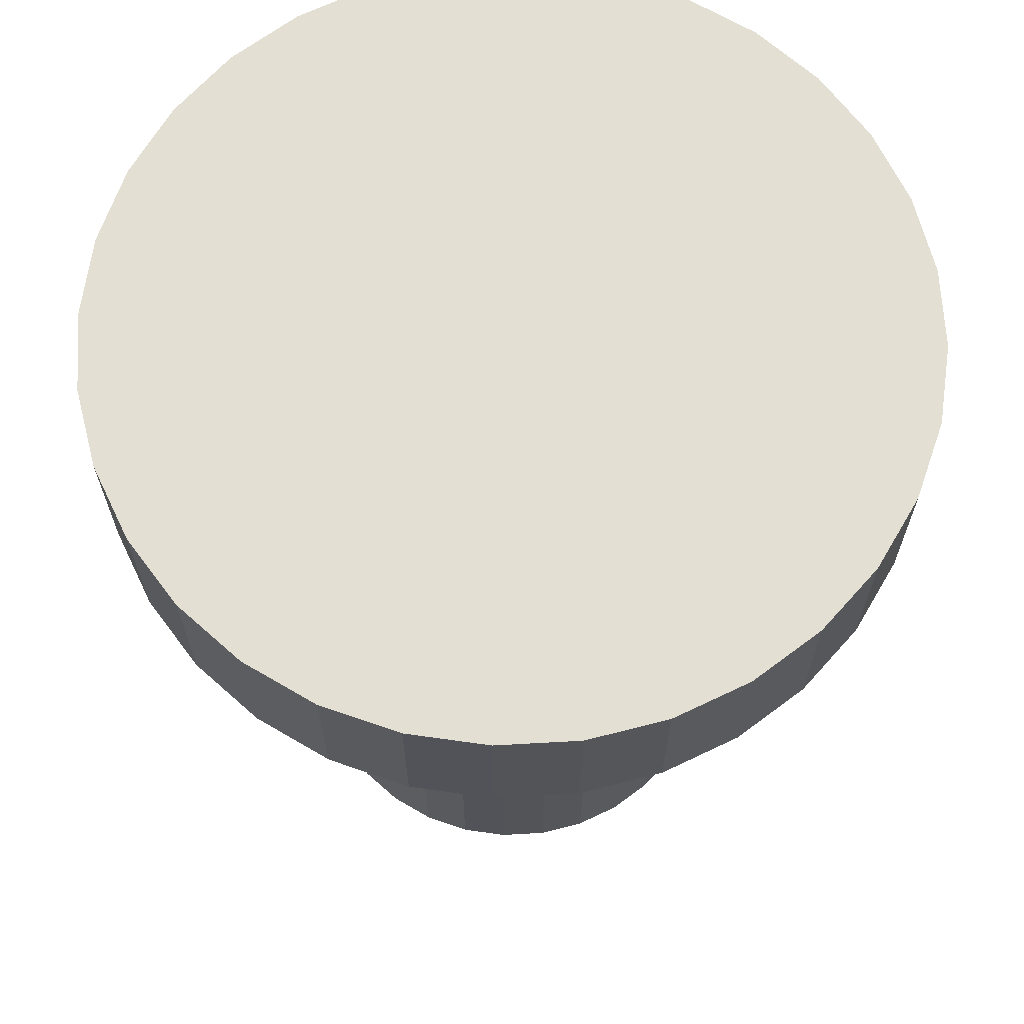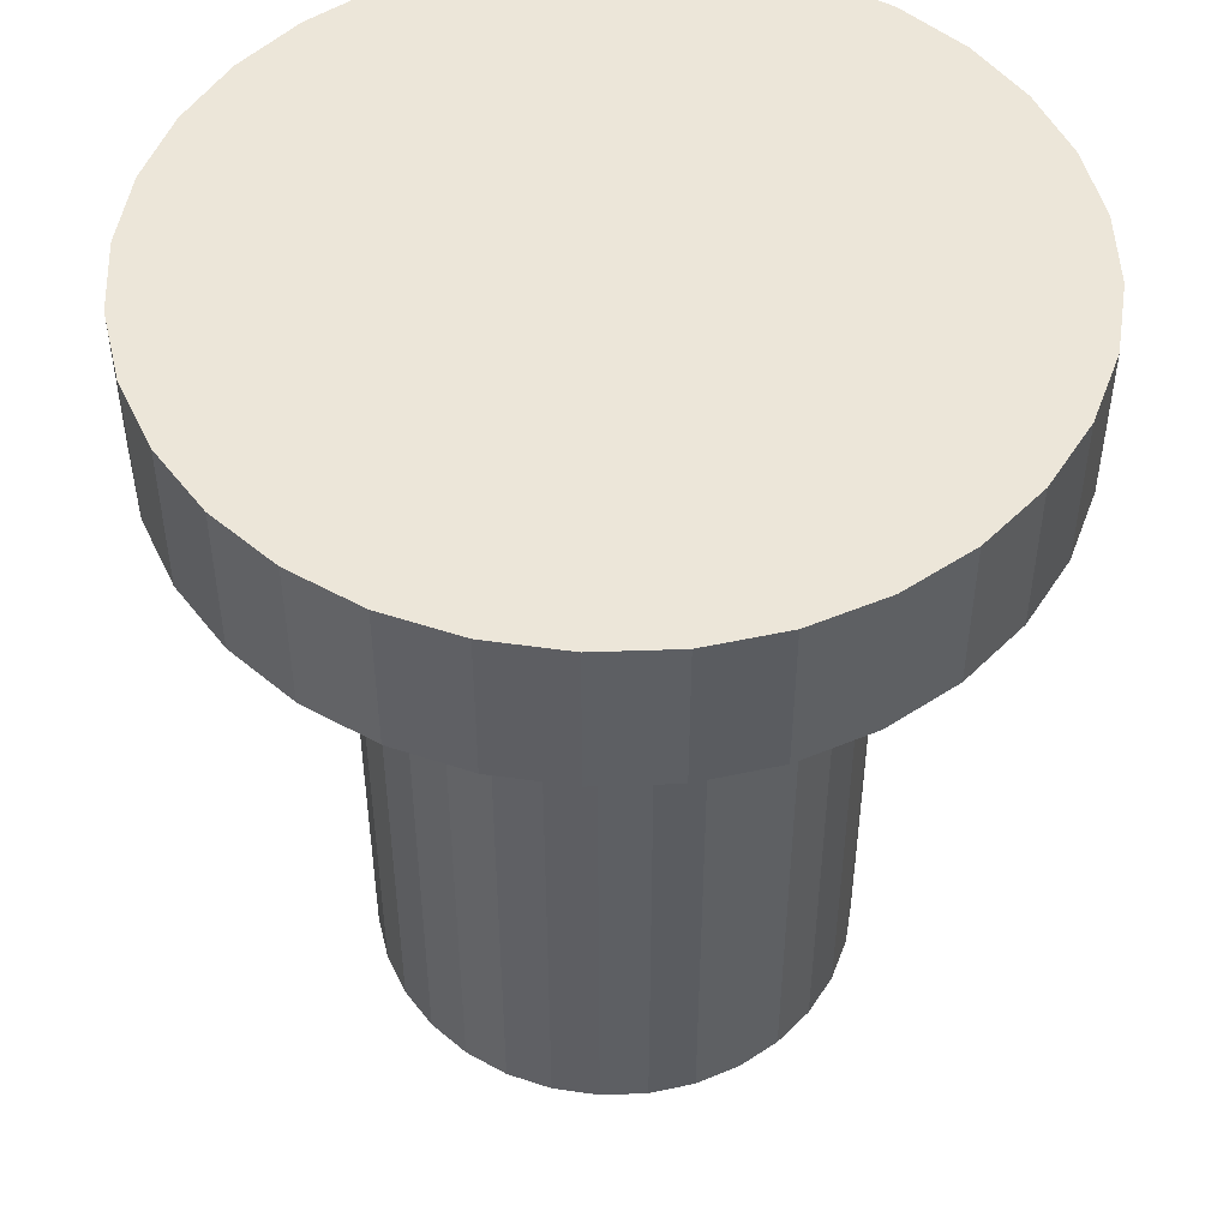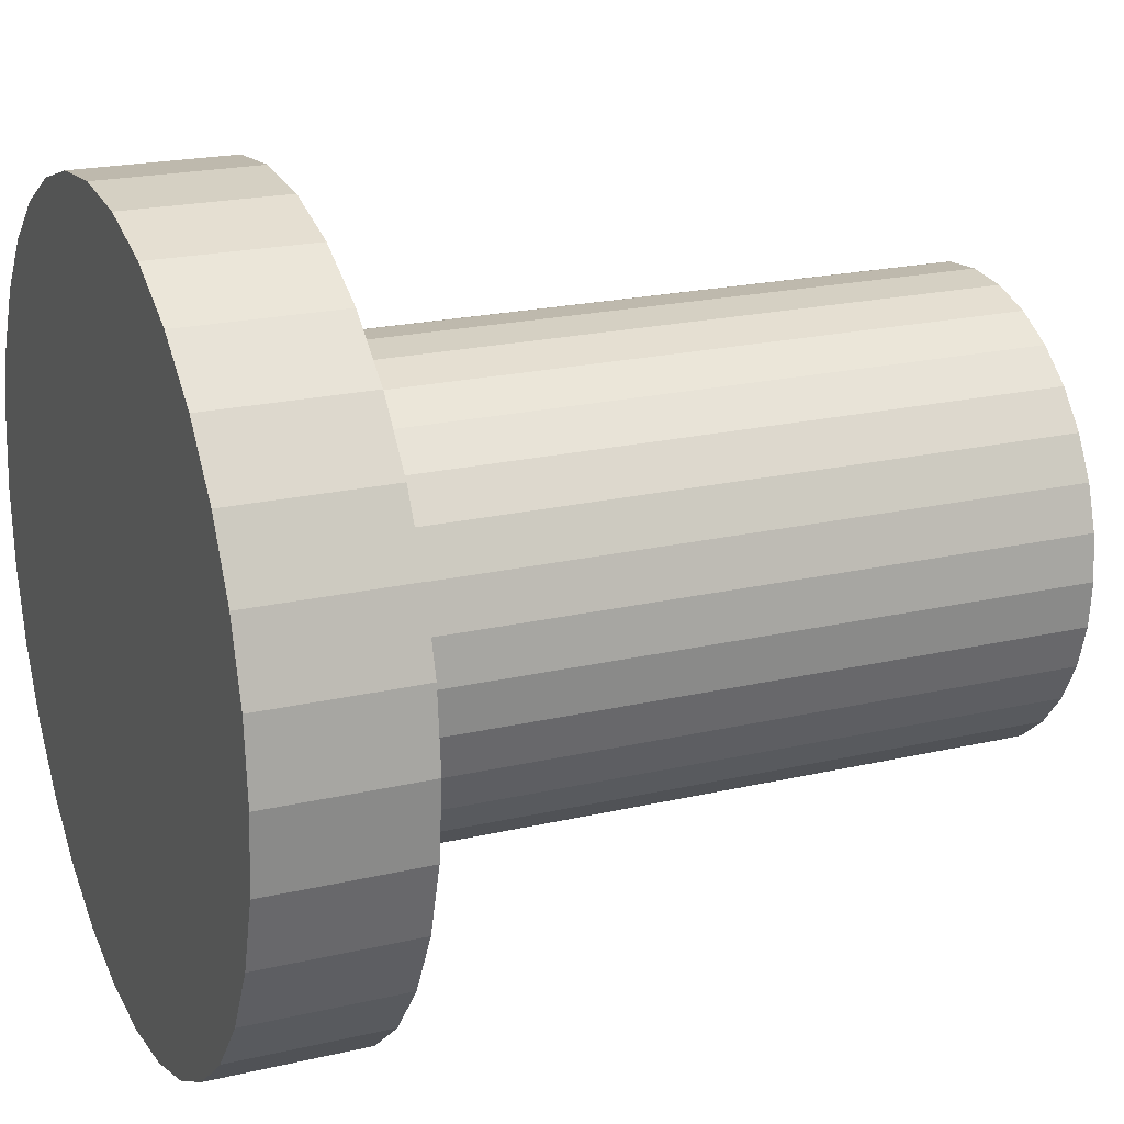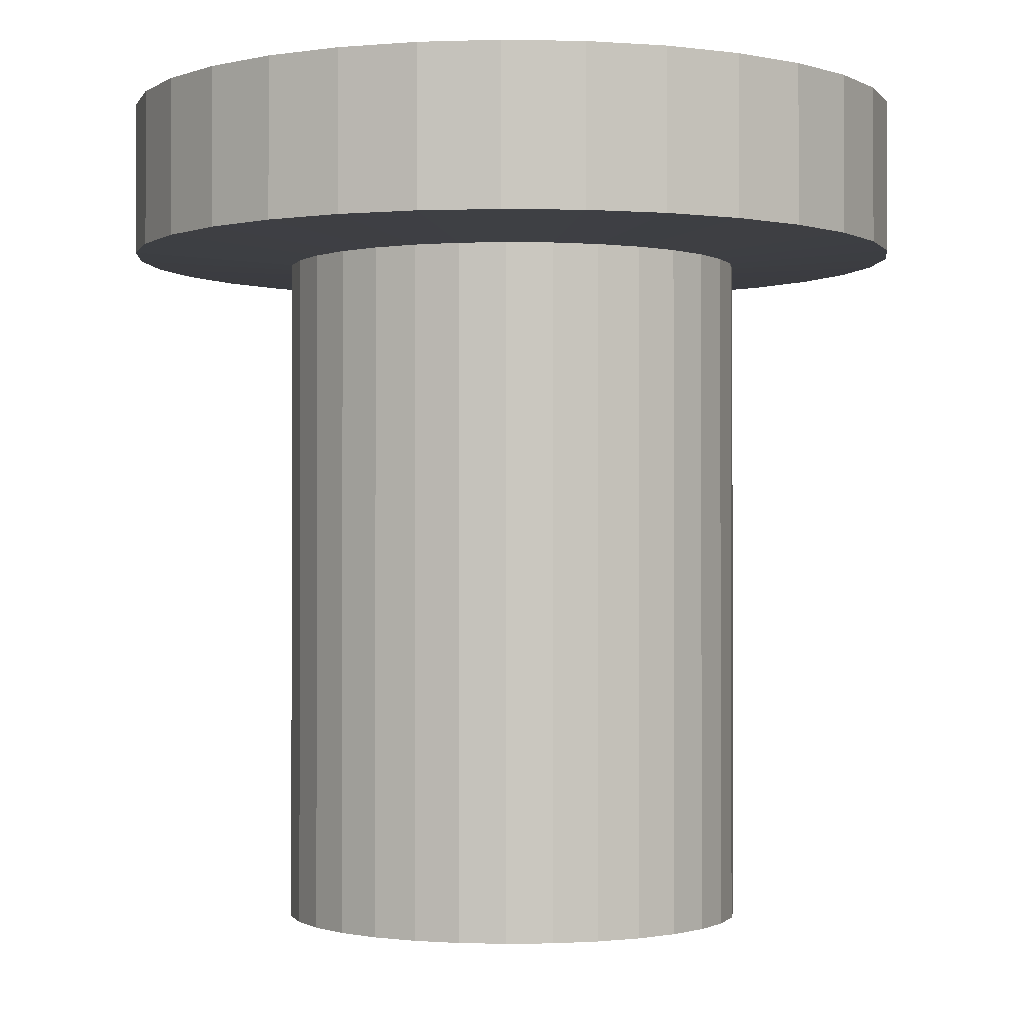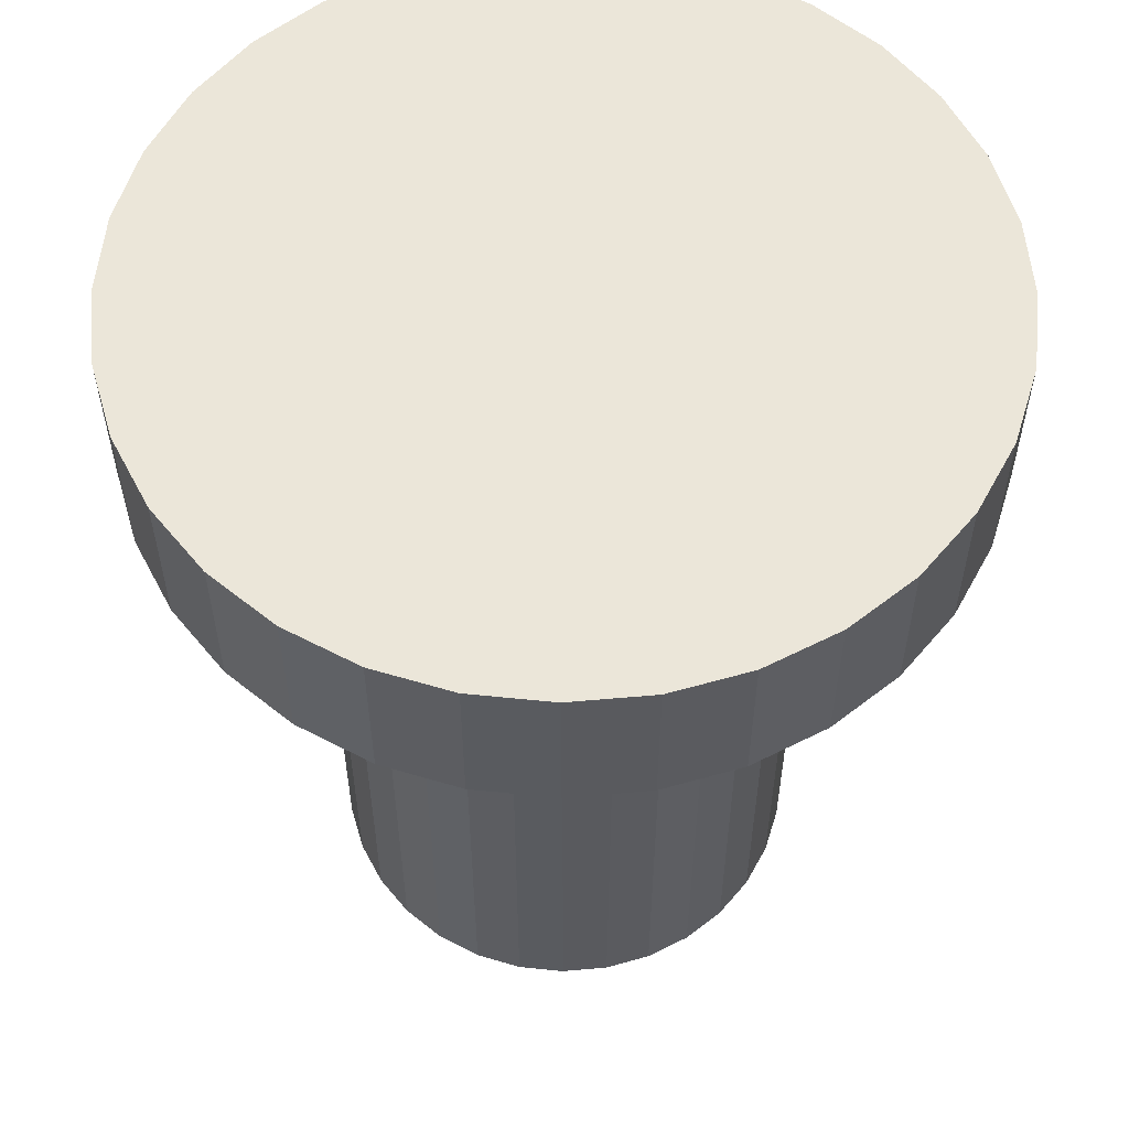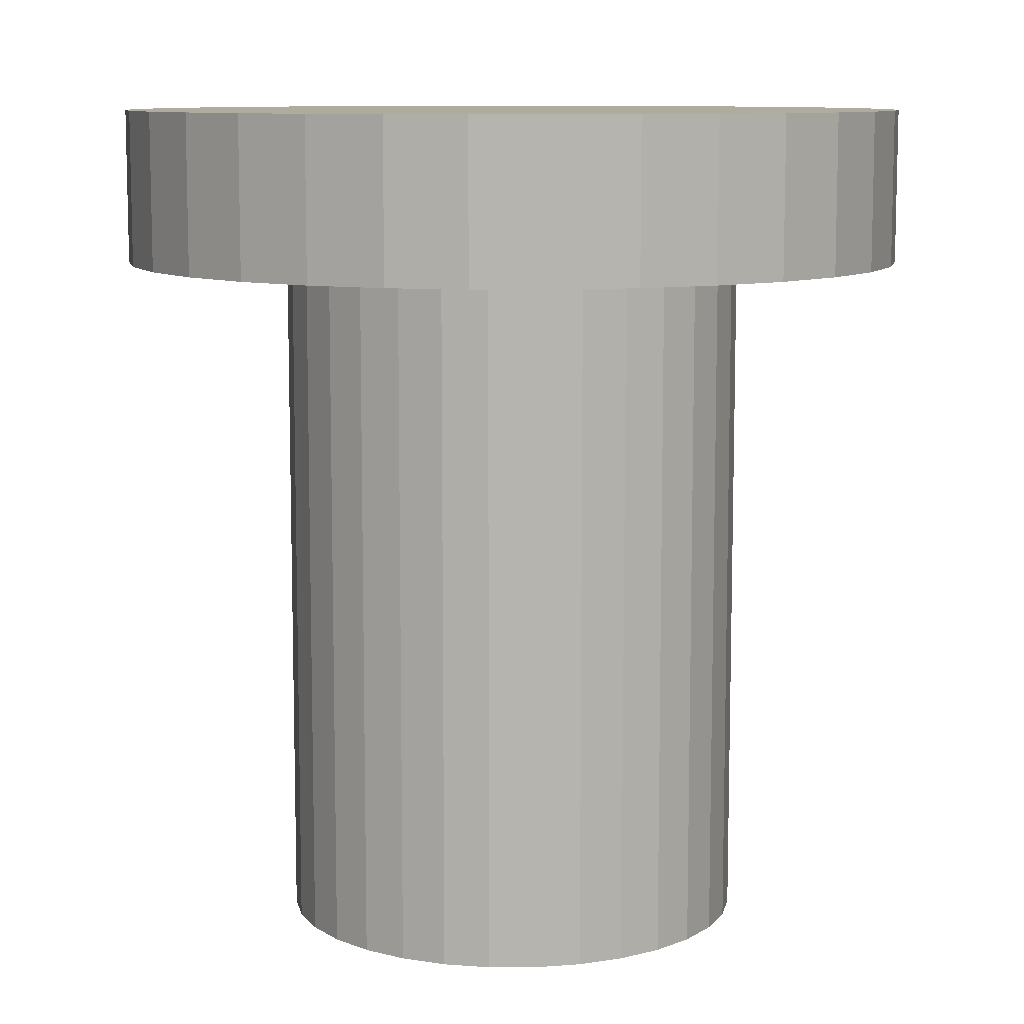
<metadata>
{"format":"obj","ext":"obj","renderer":"f3d","projection":"perspective","resolution":1024,"background":"white","views":[{"elev":66.9,"azim":-155.1,"up":"+Y"},{"elev":49.5,"azim":70.9,"up":"+Y"},{"elev":20.8,"azim":-112.9,"up":"+Z"},{"elev":-1.1,"azim":147.7,"up":"+Y"},{"elev":57.3,"azim":-22.1,"up":"+Y"},{"elev":9.6,"azim":-61.9,"up":"+Y"}]}
</metadata>
<code>
o Pipe.151
v 2130 1400 -3181
v 2128 1400 -3181
v 2125 1400 -3180
v 2123 1400 -3179
v 2121 1400 -3177
v 2119 1400 -3175
v 2118 1400 -3173
v 2117 1400 -3171
v 2117 1400 -3168
v 2117 1400 -3165
v 2118 1400 -3163
v 2119 1400 -3161
v 2121 1400 -3159
v 2123 1400 -3157
v 2125 1400 -3156
v 2128 1400 -3155
v 2130 1400 -3155
v 2133 1400 -3155
v 2135 1400 -3156
v 2138 1400 -3157
v 2140 1400 -3159
v 2141 1400 -3161
v 2142 1400 -3163
v 2143 1400 -3165
v 2144 1400 -3168
v 2143 1400 -3171
v 2142 1400 -3173
v 2141 1400 -3175
v 2140 1400 -3177
v 2138 1400 -3179
v 2135 1400 -3180
v 2133 1400 -3181
v 2128 1400 -3181
v 2130 1400 -3181
v 2125 1400 -3180
v 2123 1400 -3179
v 2121 1400 -3177
v 2119 1400 -3175
v 2118 1400 -3173
v 2117 1400 -3171
v 2117 1400 -3168
v 2117 1400 -3165
v 2118 1400 -3163
v 2119 1400 -3161
v 2121 1400 -3159
v 2123 1400 -3157
v 2125 1400 -3156
v 2128 1400 -3155
v 2130 1400 -3155
v 2133 1400 -3155
v 2135 1400 -3156
v 2138 1400 -3157
v 2140 1400 -3159
v 2141 1400 -3161
v 2142 1400 -3163
v 2143 1400 -3165
v 2144 1400 -3168
v 2143 1400 -3171
v 2142 1400 -3173
v 2141 1400 -3175
v 2140 1400 -3177
v 2138 1400 -3179
v 2135 1400 -3180
v 2133 1400 -3181
v 2128 1439 -3181
v 2130 1439 -3181
v 2125 1439 -3180
v 2123 1439 -3179
v 2121 1439 -3177
v 2119 1439 -3175
v 2118 1439 -3173
v 2117 1439 -3171
v 2117 1439 -3168
v 2117 1439 -3165
v 2118 1439 -3163
v 2119 1439 -3161
v 2121 1439 -3159
v 2123 1439 -3157
v 2125 1439 -3156
v 2128 1439 -3155
v 2130 1439 -3155
v 2133 1439 -3155
v 2135 1439 -3156
v 2138 1439 -3157
v 2140 1439 -3159
v 2141 1439 -3161
v 2142 1439 -3163
v 2143 1439 -3165
v 2144 1439 -3168
v 2143 1439 -3171
v 2142 1439 -3173
v 2141 1439 -3175
v 2140 1439 -3177
v 2138 1439 -3179
v 2135 1439 -3180
v 2133 1439 -3181
v 2126 1440 -3190
v 2130 1440 -3191
v 2121 1440 -3189
v 2118 1440 -3187
v 2114 1440 -3184
v 2111 1440 -3181
v 2109 1440 -3177
v 2108 1440 -3172
v 2107 1440 -3168
v 2108 1440 -3164
v 2109 1440 -3159
v 2111 1440 -3155
v 2114 1440 -3152
v 2118 1440 -3149
v 2121 1440 -3147
v 2126 1440 -3146
v 2130 1440 -3145
v 2135 1440 -3146
v 2139 1440 -3147
v 2143 1440 -3149
v 2146 1440 -3152
v 2149 1440 -3155
v 2151 1440 -3159
v 2152 1440 -3164
v 2153 1440 -3168
v 2152 1440 -3172
v 2151 1440 -3177
v 2149 1440 -3181
v 2146 1440 -3184
v 2143 1440 -3187
v 2139 1440 -3189
v 2135 1440 -3190
v 2126 1448 -3190
v 2130 1448 -3191
v 2121 1448 -3189
v 2118 1448 -3187
v 2114 1448 -3184
v 2111 1448 -3181
v 2109 1448 -3177
v 2108 1448 -3172
v 2107 1448 -3168
v 2108 1448 -3164
v 2109 1448 -3159
v 2111 1448 -3155
v 2114 1448 -3152
v 2118 1448 -3149
v 2121 1448 -3147
v 2126 1448 -3146
v 2130 1448 -3145
v 2135 1448 -3146
v 2139 1448 -3147
v 2143 1448 -3149
v 2146 1448 -3152
v 2149 1448 -3155
v 2151 1448 -3159
v 2152 1448 -3164
v 2153 1448 -3168
v 2152 1448 -3172
v 2151 1448 -3177
v 2149 1448 -3181
v 2146 1448 -3184
v 2143 1448 -3187
v 2139 1448 -3189
v 2135 1448 -3190
f 19 11 3
f 40 71 39
f 26 59 58
f 13 46 45
f 27 60 59
f 14 47 46
f 1 33 34
f 28 61 60
f 15 48 47
f 2 35 33
f 29 62 61
f 16 49 48
f 3 36 35
f 30 63 62
f 17 50 49
f 4 37 36
f 31 64 63
f 18 51 50
f 5 38 37
f 32 34 64
f 19 52 51
f 6 39 38
f 20 53 52
f 7 40 39
f 21 54 53
f 8 41 40
f 22 55 54
f 9 42 41
f 23 56 55
f 10 43 42
f 24 57 56
f 11 44 43
f 25 58 57
f 12 45 44
f 74 107 106
f 54 85 53
f 41 72 40
f 55 86 54
f 42 73 41
f 56 87 55
f 43 74 42
f 57 88 56
f 44 75 43
f 58 89 57
f 45 76 44
f 59 90 58
f 46 77 45
f 60 91 59
f 47 78 46
f 33 66 34
f 61 92 60
f 48 79 47
f 35 65 33
f 62 93 61
f 49 80 48
f 36 67 35
f 63 94 62
f 50 81 49
f 37 68 36
f 64 95 63
f 51 82 50
f 38 69 37
f 34 96 64
f 52 83 51
f 39 70 38
f 53 84 52
f 114 145 113
f 89 120 88
f 76 107 75
f 90 121 89
f 76 109 108
f 91 122 90
f 77 110 109
f 92 123 91
f 79 110 78
f 66 97 98
f 92 125 124
f 79 112 111
f 65 99 97
f 94 125 93
f 81 112 80
f 68 99 67
f 95 126 94
f 82 113 81
f 69 100 68
f 96 127 95
f 82 115 114
f 69 102 101
f 66 128 96
f 84 115 83
f 70 103 102
f 85 116 84
f 72 103 71
f 86 117 85
f 72 105 104
f 87 118 86
f 73 106 105
f 88 119 87
f 145 153 130
f 101 132 100
f 128 159 127
f 115 146 114
f 102 133 101
f 98 160 128
f 116 147 115
f 103 134 102
f 117 148 116
f 104 135 103
f 118 149 117
f 105 136 104
f 119 150 118
f 106 137 105
f 120 151 119
f 107 138 106
f 121 152 120
f 108 139 107
f 122 153 121
f 109 140 108
f 123 154 122
f 110 141 109
f 124 155 123
f 111 142 110
f 97 130 98
f 125 156 124
f 112 143 111
f 99 129 97
f 126 157 125
f 113 144 112
f 100 131 99
f 127 158 126
f 3 2 1
f 1 32 31
f 31 30 29
f 29 28 27
f 27 26 25
f 25 24 23
f 23 22 21
f 21 20 19
f 19 18 17
f 17 16 15
f 15 14 13
f 13 12 11
f 11 10 9
f 9 8 7
f 7 6 5
f 5 4 3
f 3 1 31
f 31 29 27
f 27 25 23
f 23 21 19
f 19 17 15
f 15 13 11
f 11 9 7
f 7 5 3
f 3 31 27
f 27 23 19
f 19 15 11
f 11 7 3
f 3 27 19
f 40 72 71
f 26 27 59
f 13 14 46
f 27 28 60
f 14 15 47
f 1 2 33
f 28 29 61
f 15 16 48
f 2 3 35
f 29 30 62
f 16 17 49
f 3 4 36
f 30 31 63
f 17 18 50
f 4 5 37
f 31 32 64
f 18 19 51
f 5 6 38
f 32 1 34
f 19 20 52
f 6 7 39
f 20 21 53
f 7 8 40
f 21 22 54
f 8 9 41
f 22 23 55
f 9 10 42
f 23 24 56
f 10 11 43
f 24 25 57
f 11 12 44
f 25 26 58
f 12 13 45
f 74 75 107
f 54 86 85
f 41 73 72
f 55 87 86
f 42 74 73
f 56 88 87
f 43 75 74
f 57 89 88
f 44 76 75
f 58 90 89
f 45 77 76
f 59 91 90
f 46 78 77
f 60 92 91
f 47 79 78
f 33 65 66
f 61 93 92
f 48 80 79
f 35 67 65
f 62 94 93
f 49 81 80
f 36 68 67
f 63 95 94
f 50 82 81
f 37 69 68
f 64 96 95
f 51 83 82
f 38 70 69
f 34 66 96
f 52 84 83
f 39 71 70
f 53 85 84
f 114 146 145
f 89 121 120
f 76 108 107
f 90 122 121
f 76 77 109
f 91 123 122
f 77 78 110
f 92 124 123
f 79 111 110
f 66 65 97
f 92 93 125
f 79 80 112
f 65 67 99
f 94 126 125
f 81 113 112
f 68 100 99
f 95 127 126
f 82 114 113
f 69 101 100
f 96 128 127
f 82 83 115
f 69 70 102
f 66 98 128
f 84 116 115
f 70 71 103
f 85 117 116
f 72 104 103
f 86 118 117
f 72 73 105
f 87 119 118
f 73 74 106
f 88 120 119
f 130 129 131
f 131 132 133
f 133 134 135
f 135 136 137
f 137 138 139
f 139 140 141
f 141 142 143
f 143 144 145
f 145 146 147
f 147 148 149
f 149 150 151
f 151 152 153
f 153 154 155
f 155 156 157
f 157 158 159
f 159 160 130
f 130 131 133
f 133 135 137
f 137 139 141
f 141 143 145
f 145 147 149
f 149 151 153
f 153 155 157
f 157 159 130
f 130 133 137
f 137 141 145
f 145 149 153
f 153 157 130
f 130 137 145
f 101 133 132
f 128 160 159
f 115 147 146
f 102 134 133
f 98 130 160
f 116 148 147
f 103 135 134
f 117 149 148
f 104 136 135
f 118 150 149
f 105 137 136
f 119 151 150
f 106 138 137
f 120 152 151
f 107 139 138
f 121 153 152
f 108 140 139
f 122 154 153
f 109 141 140
f 123 155 154
f 110 142 141
f 124 156 155
f 111 143 142
f 97 129 130
f 125 157 156
f 112 144 143
f 99 131 129
f 126 158 157
f 113 145 144
f 100 132 131
f 127 159 158

</code>
